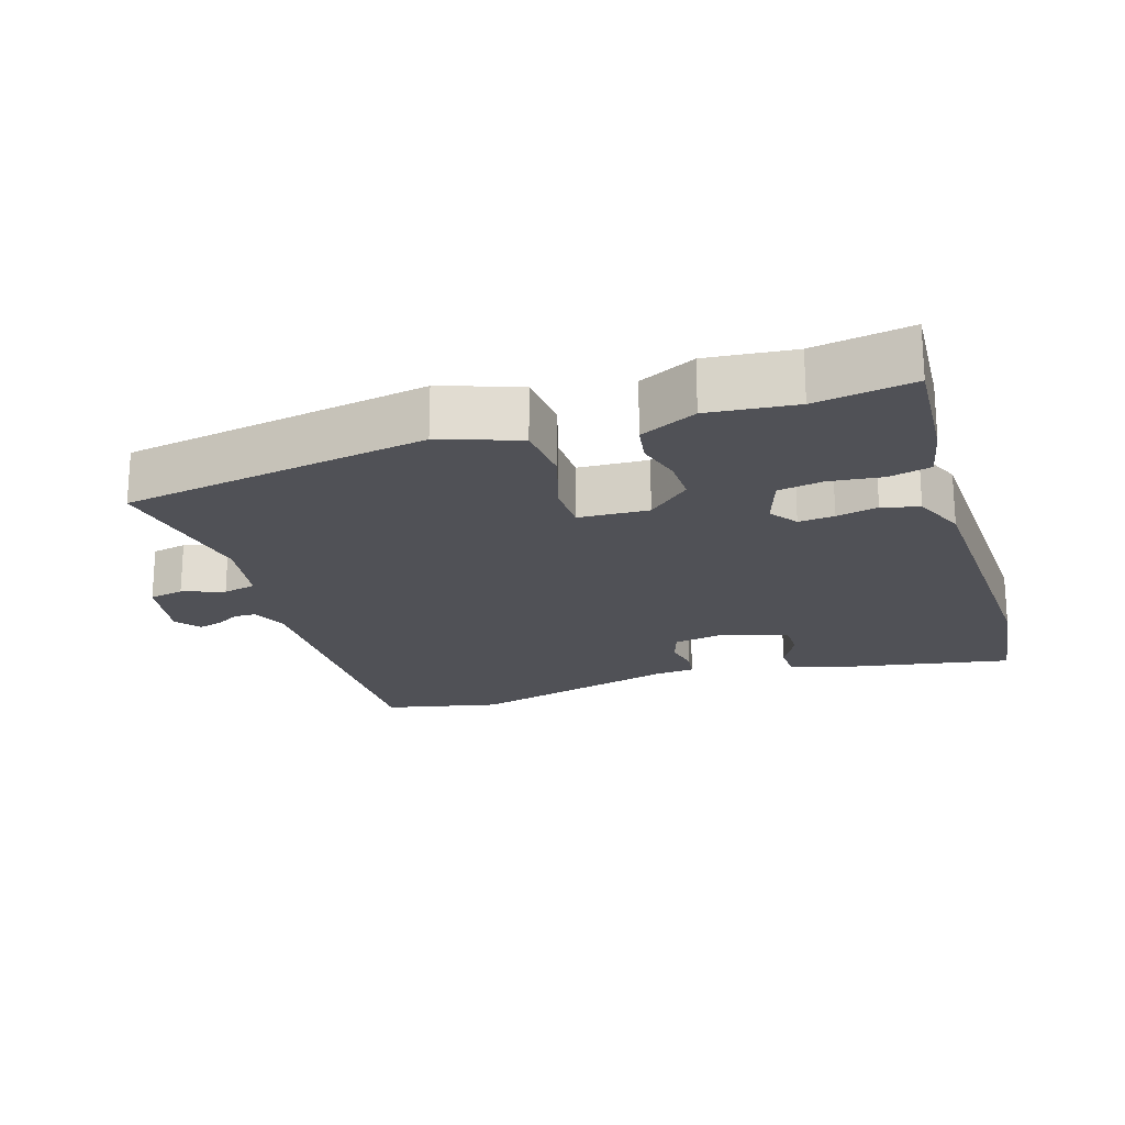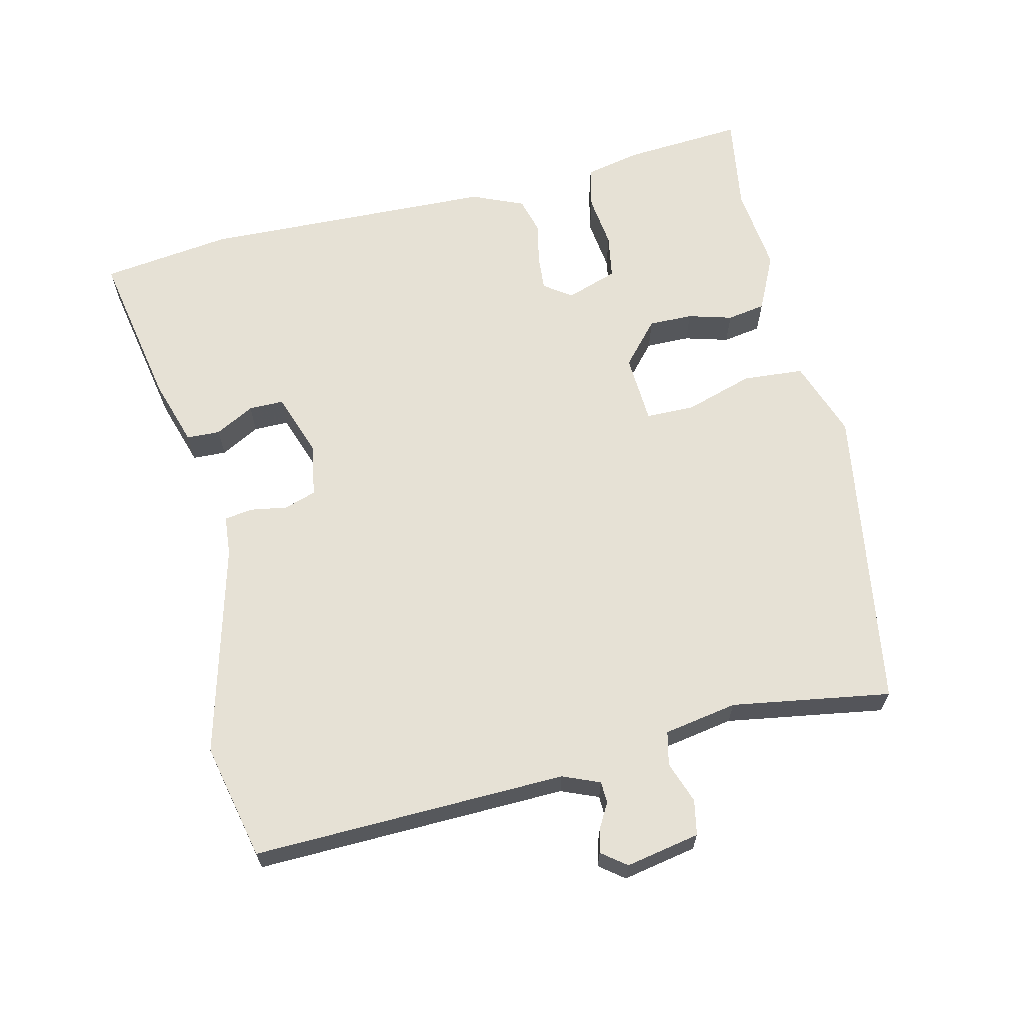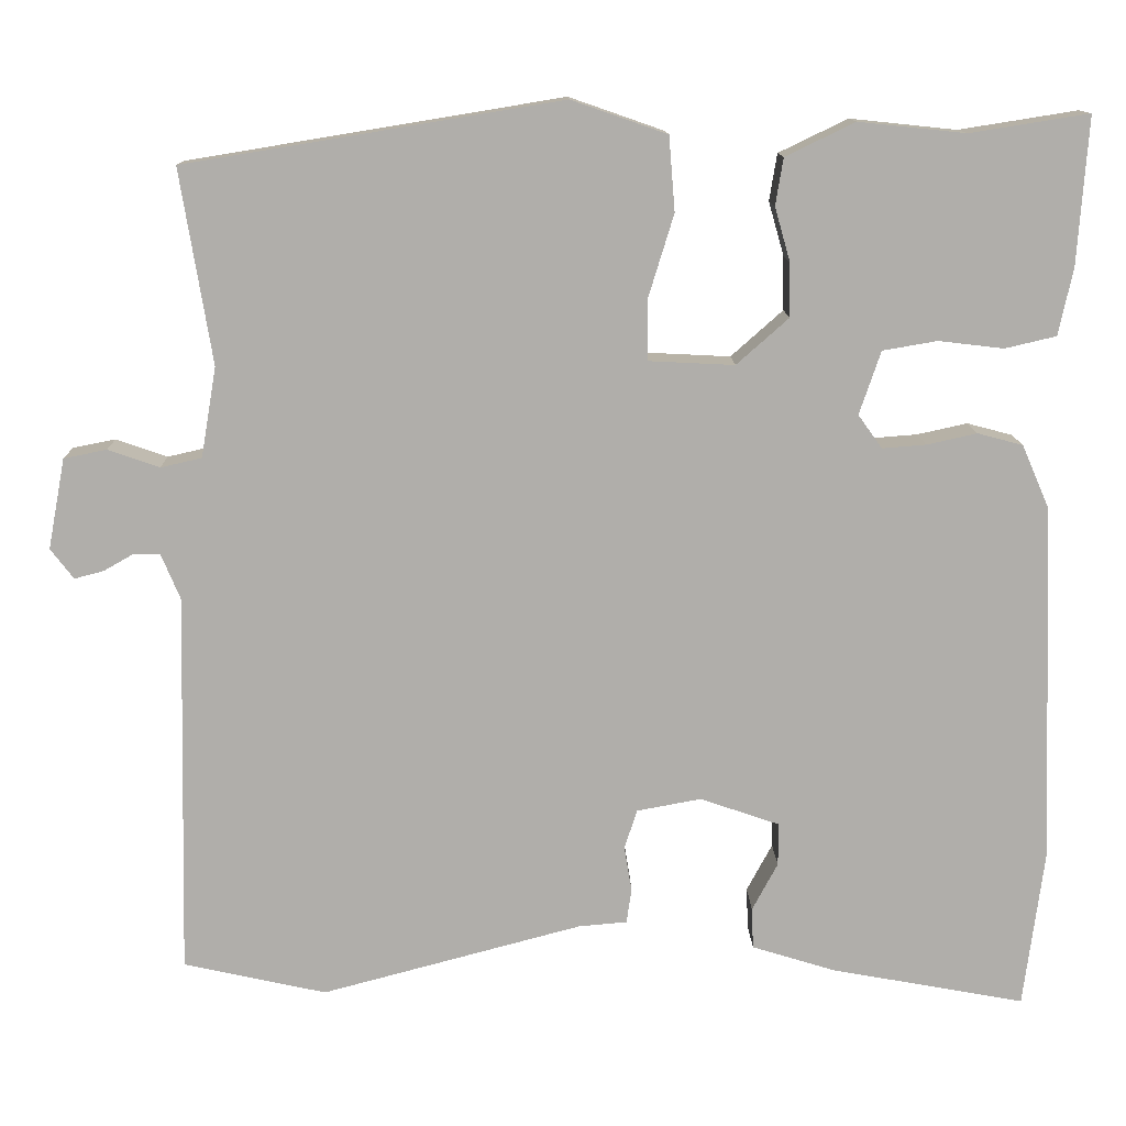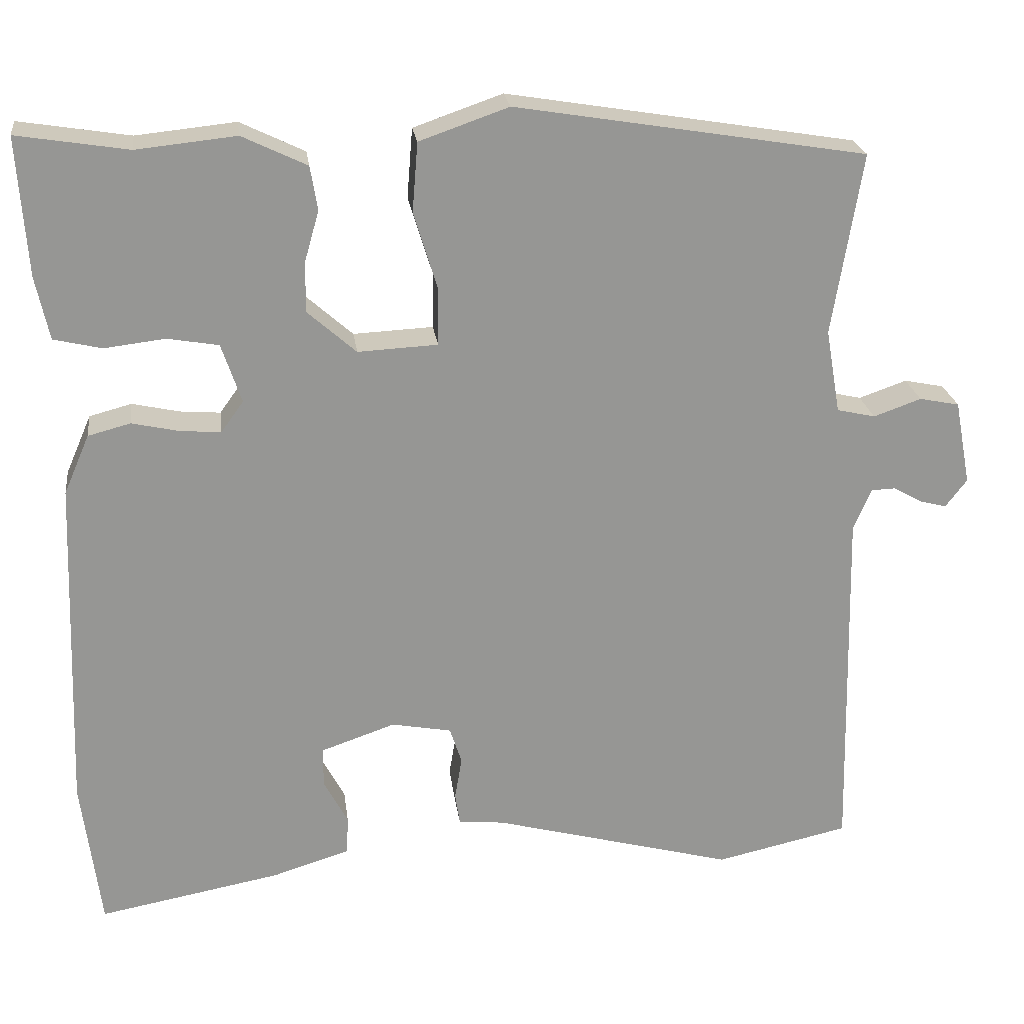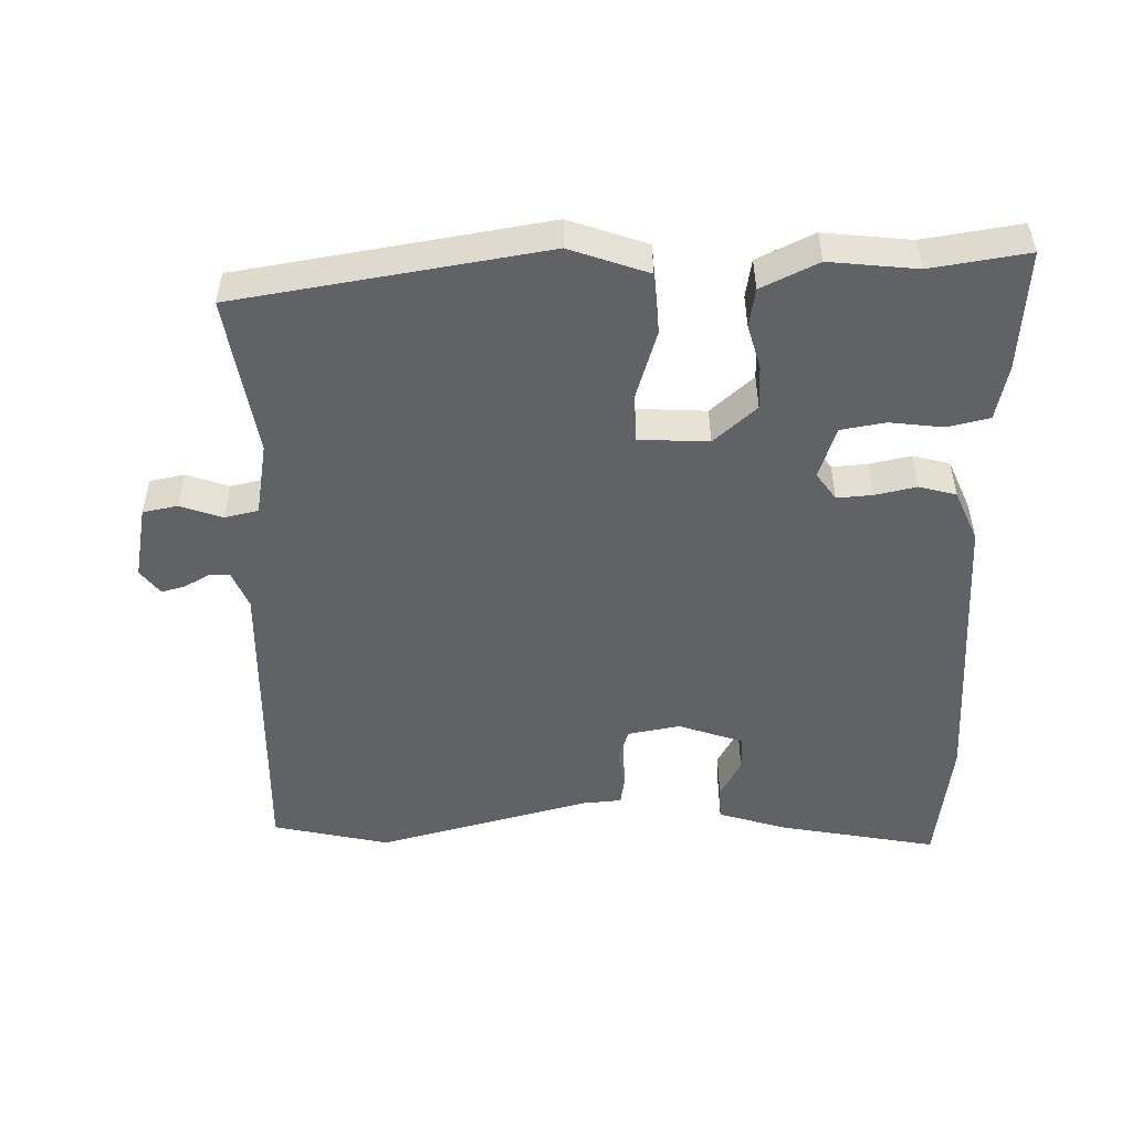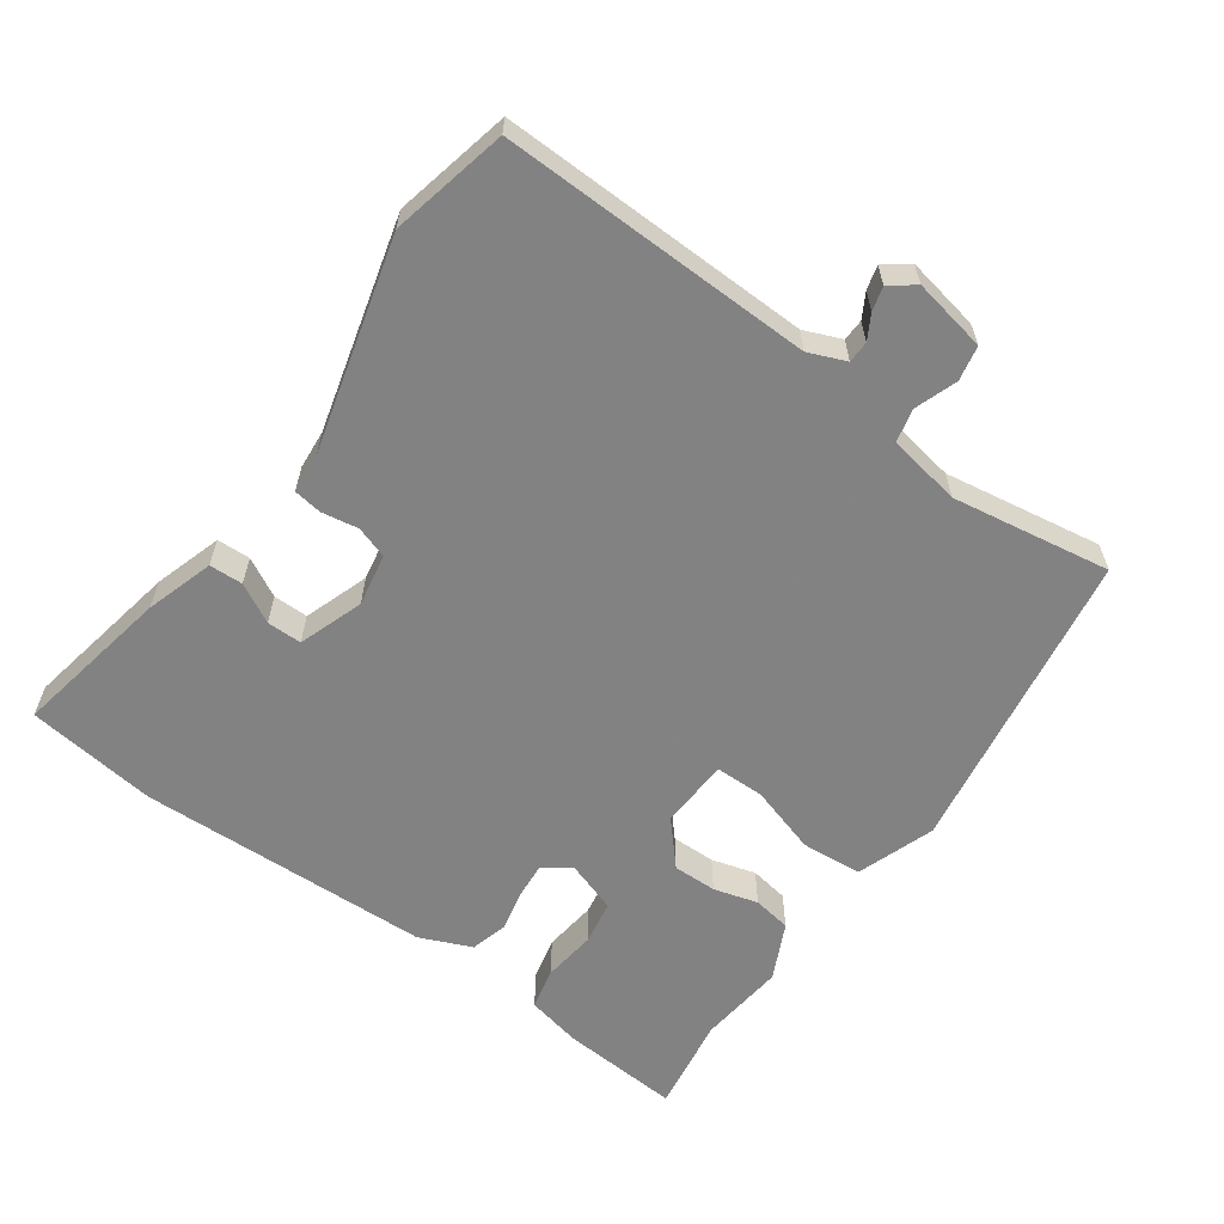
<metadata>
{"format":"obj","ext":"obj","renderer":"f3d","projection":"perspective","resolution":1024,"background":"white","views":[{"elev":-20.4,"azim":17.8,"up":"+Y"},{"elev":64.5,"azim":-103.5,"up":"+Y"},{"elev":12.5,"azim":-1.3,"up":"+Z"},{"elev":22.7,"azim":172.6,"up":"+Z"},{"elev":-50.6,"azim":1.0,"up":"+Y"},{"elev":-60.9,"azim":-125.7,"up":"+Y"}]}
</metadata>
<code>
v 0.394 0.07 0.483
v 0.533 0.07 0.505
v 0.521 0.07 0.333
v 0.504 0.07 0.254
v 0.444 0.07 0.24
v 0.368 0.07 0.249
v 0.304 0.07 0.238
v 0.279 0.07 0.164
v 0.307 0.07 0.125
v 0.358 0.07 0.129
v 0.417 0.07 0.142
v 0.47 0.07 0.128
v 0.502 0.07 0.054
v 0.517 0.07 -0.367
v 0.493 0.07 -0.553
v 0.265 0.07 -0.511
v 0.168 0.07 -0.481
v 0.166 0.07 -0.433
v 0.196 0.07 -0.377
v 0.196 0.07 -0.327
v 0.103 0.07 -0.295
v 0.028 0.07 -0.309
v 0.013 0.07 -0.355
v 0.022 0.07 -0.408
v 0.016 0.07 -0.448
v -0.041 0.07 -0.453
v -0.345 0.07 -0.534
v -0.512 0.07 -0.497
v -0.502 0.07 -0.049
v -0.524 0.07 0.004
v -0.555 0.07 0.005
v -0.59 0.07 -0.015
v -0.624 0.07 -0.024
v -0.651 0.07 0.011
v -0.631 0.07 0.117
v -0.581 0.07 0.127
v -0.521 0.07 0.106
v -0.473 0.07 0.117
v -0.455 0.07 0.222
v -0.492 0.07 0.449
v -0.053 0.07 0.521
v 0.059 0.07 0.482
v 0.066 0.07 0.395
v 0.036 0.07 0.297
v 0.037 0.07 0.227
v 0.137 0.07 0.222
v 0.198 0.07 0.276
v 0.197 0.07 0.339
v 0.179 0.07 0.402
v 0.188 0.07 0.457
v 0.269 0.07 0.496
v 0.394 0 0.483
v 0.533 0 0.505
v 0.521 0 0.333
v 0.504 0 0.254
v 0.444 0 0.24
v 0.368 0 0.249
v 0.304 0 0.238
v 0.279 0 0.164
v 0.307 0 0.125
v 0.358 0 0.129
v 0.417 0 0.142
v 0.47 0 0.128
v 0.502 0 0.054
v 0.517 0 -0.367
v 0.493 0 -0.553
v 0.265 0 -0.511
v 0.168 0 -0.481
v 0.166 0 -0.433
v 0.196 0 -0.377
v 0.196 0 -0.327
v 0.103 0 -0.295
v 0.028 0 -0.309
v 0.013 0 -0.355
v 0.022 0 -0.408
v 0.016 0 -0.448
v -0.041 0 -0.453
v -0.345 0 -0.534
v -0.512 0 -0.497
v -0.502 0 -0.049
v -0.524 0 0.004
v -0.555 0 0.005
v -0.59 0 -0.015
v -0.624 0 -0.024
v -0.651 0 0.011
v -0.631 0 0.117
v -0.581 0 0.127
v -0.521 0 0.106
v -0.473 0 0.117
v -0.455 0 0.222
v -0.492 0 0.449
v -0.053 0 0.521
v 0.059 0 0.482
v 0.066 0 0.395
v 0.036 0 0.297
v 0.037 0 0.227
v 0.137 0 0.222
v 0.198 0 0.276
v 0.197 0 0.339
v 0.179 0 0.402
v 0.188 0 0.457
v 0.269 0 0.496
f 50 51 1
f 49 50 1
f 48 49 1
f 4 5 6
f 3 4 6
f 2 3 6
f 1 2 6
f 48 1 6
f 47 48 6
f 46 47 6 7
f 42 43 44
f 41 42 44
f 40 41 44
f 39 40 44
f 38 39 44 45
f 37 38 45 46
f 35 36 37
f 34 35 37
f 33 34 37
f 32 33 37
f 31 32 37
f 46 7 8
f 37 46 8
f 31 37 8
f 30 31 8
f 26 27 28 29
f 26 29 30
f 25 26 30
f 24 25 30
f 23 24 30
f 17 18 19
f 16 17 19
f 15 16 19
f 14 15 19
f 13 14 19
f 12 13 19
f 12 19 20
f 11 12 20
f 10 11 20
f 9 10 20 21
f 9 21 22
f 8 9 22
f 30 8 22
f 22 23 30
f 52 102 101
f 52 101 100
f 52 100 99
f 57 56 55
f 57 55 54
f 57 54 53
f 57 53 52
f 57 52 99
f 57 99 98
f 58 57 98 97
f 95 94 93
f 95 93 92
f 95 92 91
f 95 91 90
f 96 95 90 89
f 97 96 89 88
f 88 87 86
f 88 86 85
f 88 85 84
f 88 84 83
f 88 83 82
f 59 58 97
f 59 97 88
f 59 88 82
f 59 82 81
f 80 79 78 77
f 81 80 77
f 81 77 76
f 81 76 75
f 81 75 74
f 70 69 68
f 70 68 67
f 70 67 66
f 70 66 65
f 70 65 64
f 70 64 63
f 71 70 63
f 71 63 62
f 71 62 61
f 72 71 61 60
f 73 72 60
f 73 60 59
f 73 59 81
f 81 74 73
f 1 52 53 2
f 2 53 54 3
f 3 54 55 4
f 4 55 56 5
f 5 56 57 6
f 6 57 58 7
f 7 58 59 8
f 8 59 60 9
f 9 60 61 10
f 10 61 62 11
f 11 62 63 12
f 12 63 64 13
f 13 64 65 14
f 14 65 66 15
f 15 66 67 16
f 16 67 68 17
f 17 68 69 18
f 18 69 70 19
f 19 70 71 20
f 20 71 72 21
f 21 72 73 22
f 22 73 74 23
f 23 74 75 24
f 24 75 76 25
f 25 76 77 26
f 26 77 78 27
f 27 78 79 28
f 28 79 80 29
f 29 80 81 30
f 30 81 82 31
f 31 82 83 32
f 32 83 84 33
f 33 84 85 34
f 34 85 86 35
f 35 86 87 36
f 36 87 88 37
f 37 88 89 38
f 38 89 90 39
f 39 90 91 40
f 40 91 92 41
f 41 92 93 42
f 42 93 94 43
f 43 94 95 44
f 44 95 96 45
f 45 96 97 46
f 46 97 98 47
f 47 98 99 48
f 48 99 100 49
f 49 100 101 50
f 50 101 102 51
f 51 102 52 1

</code>
